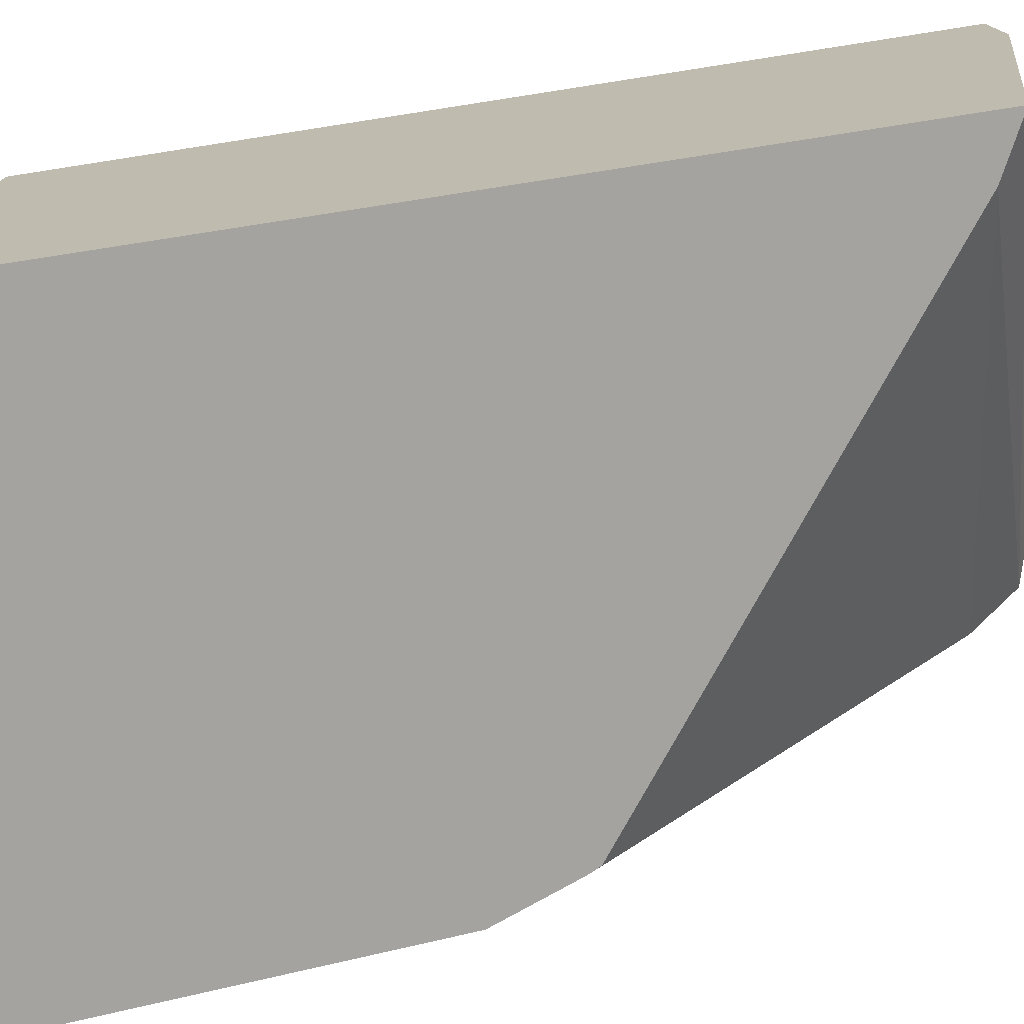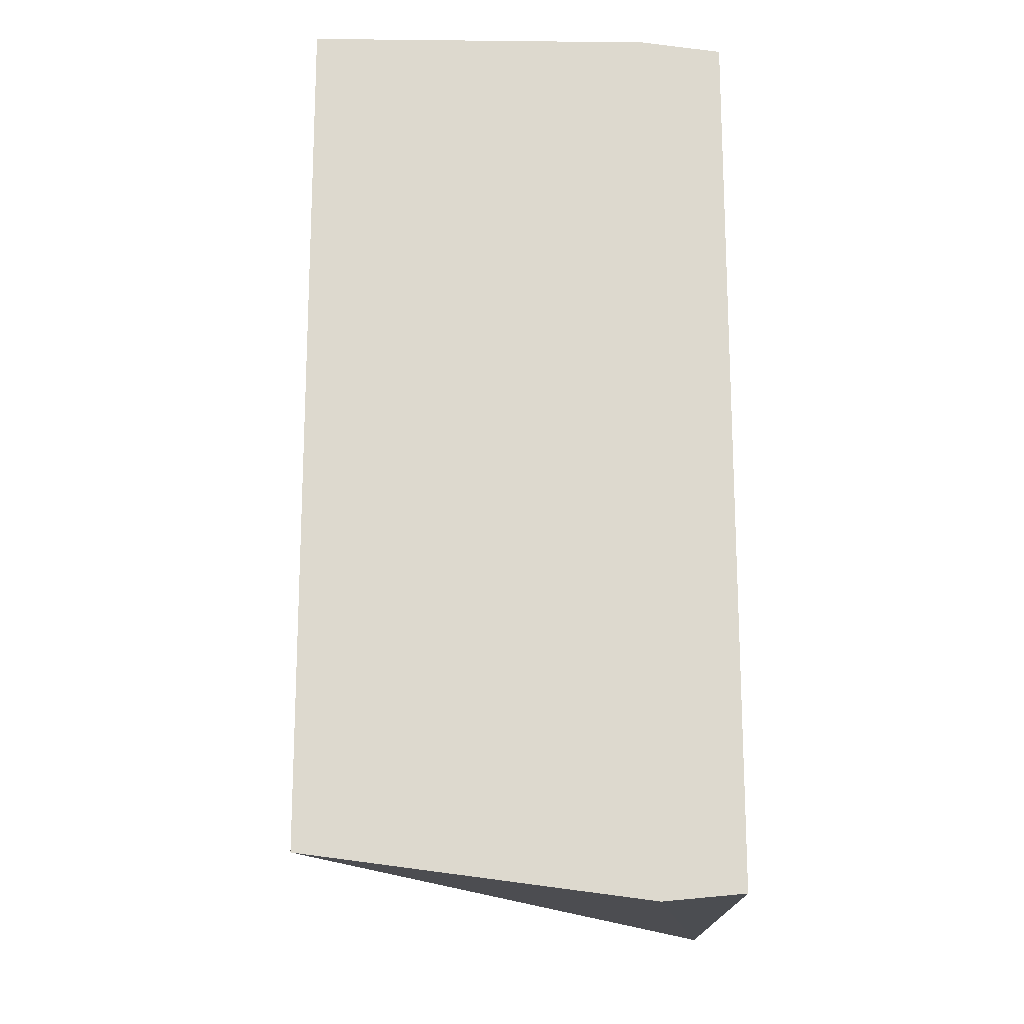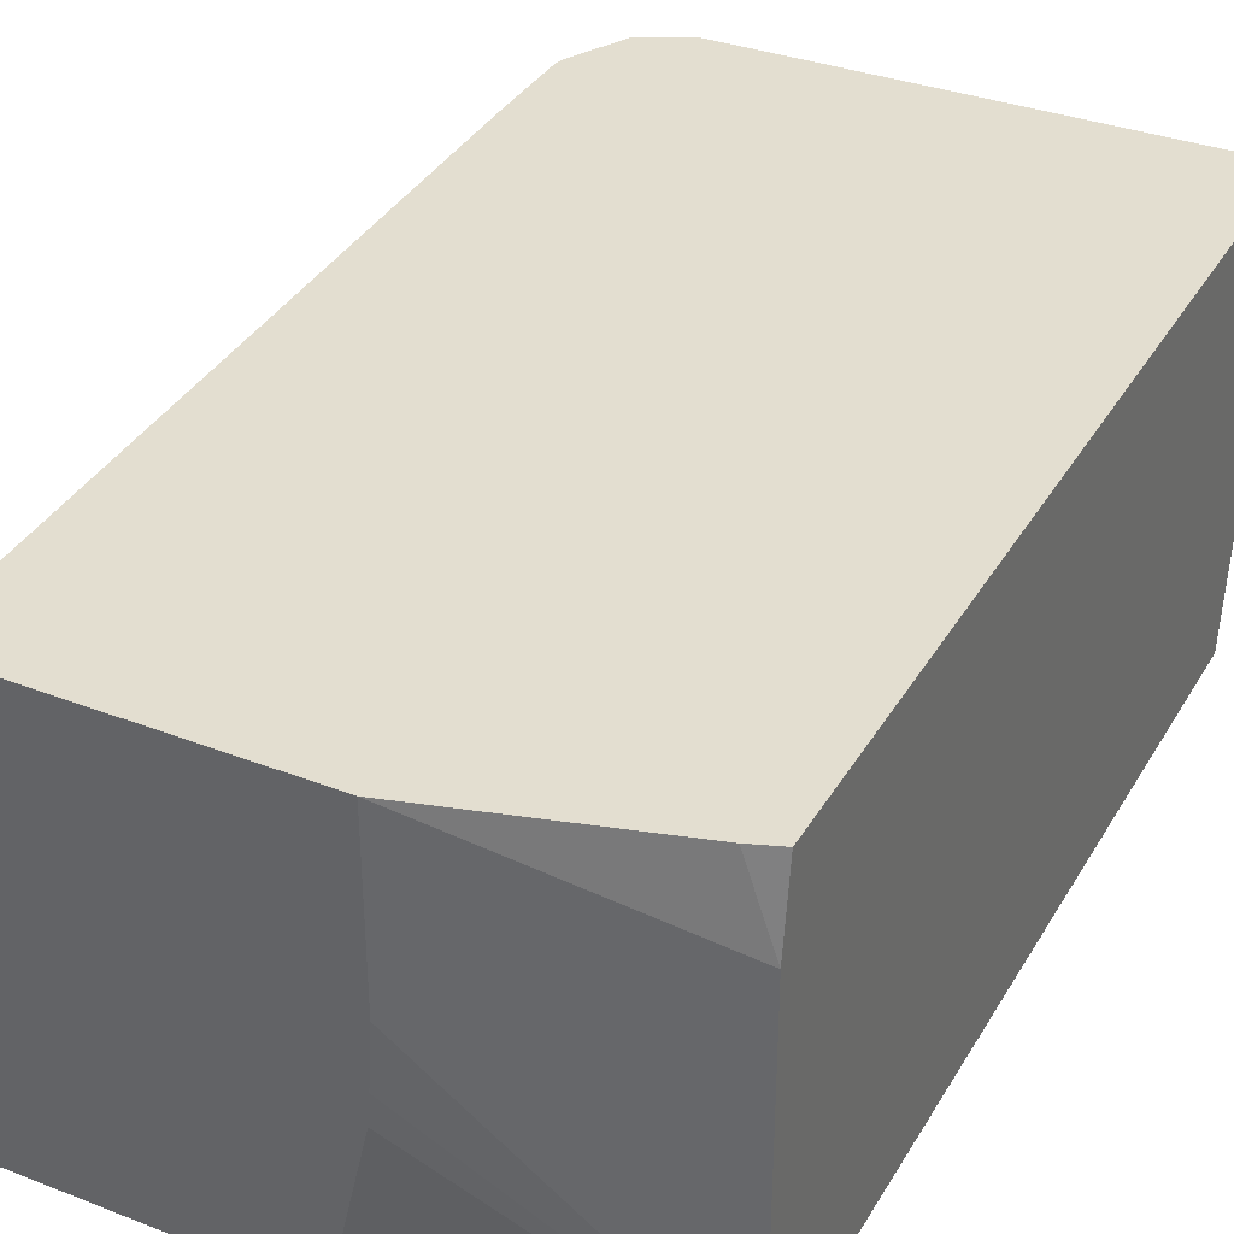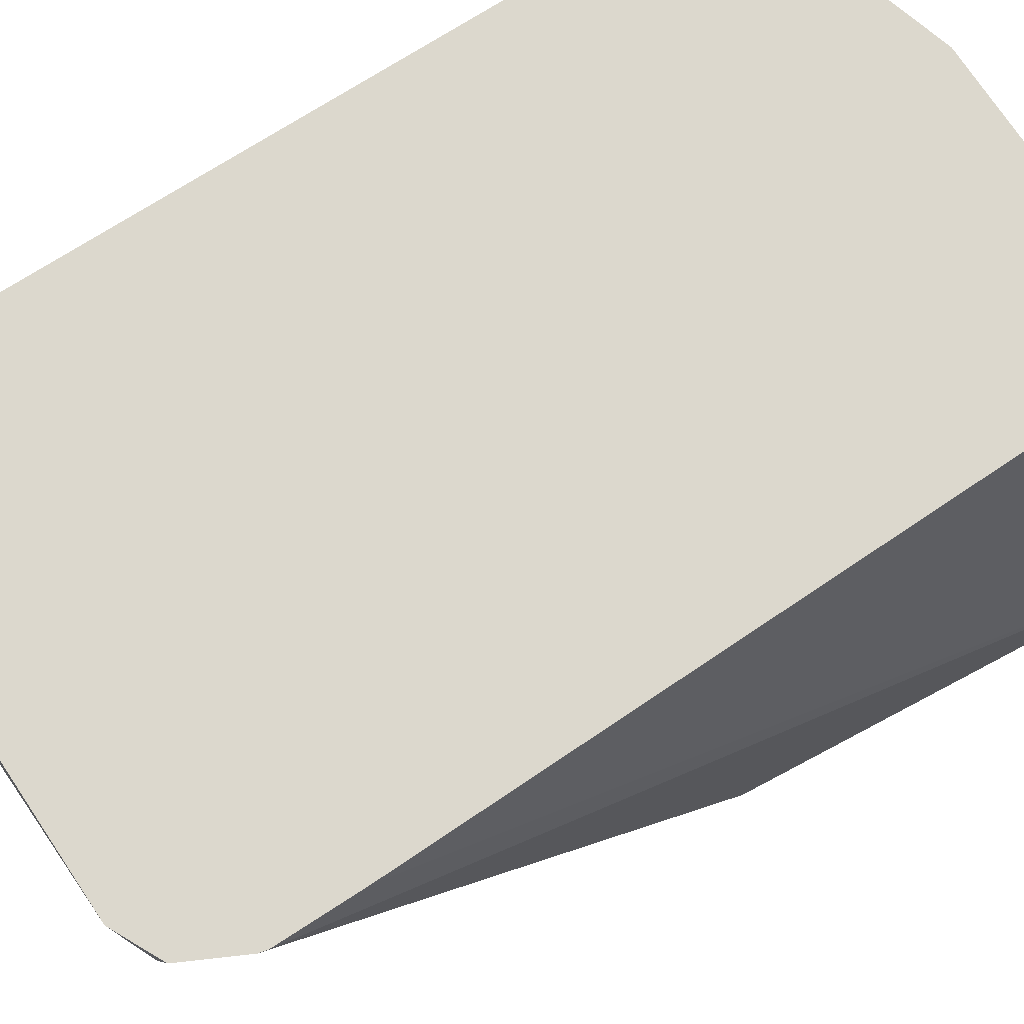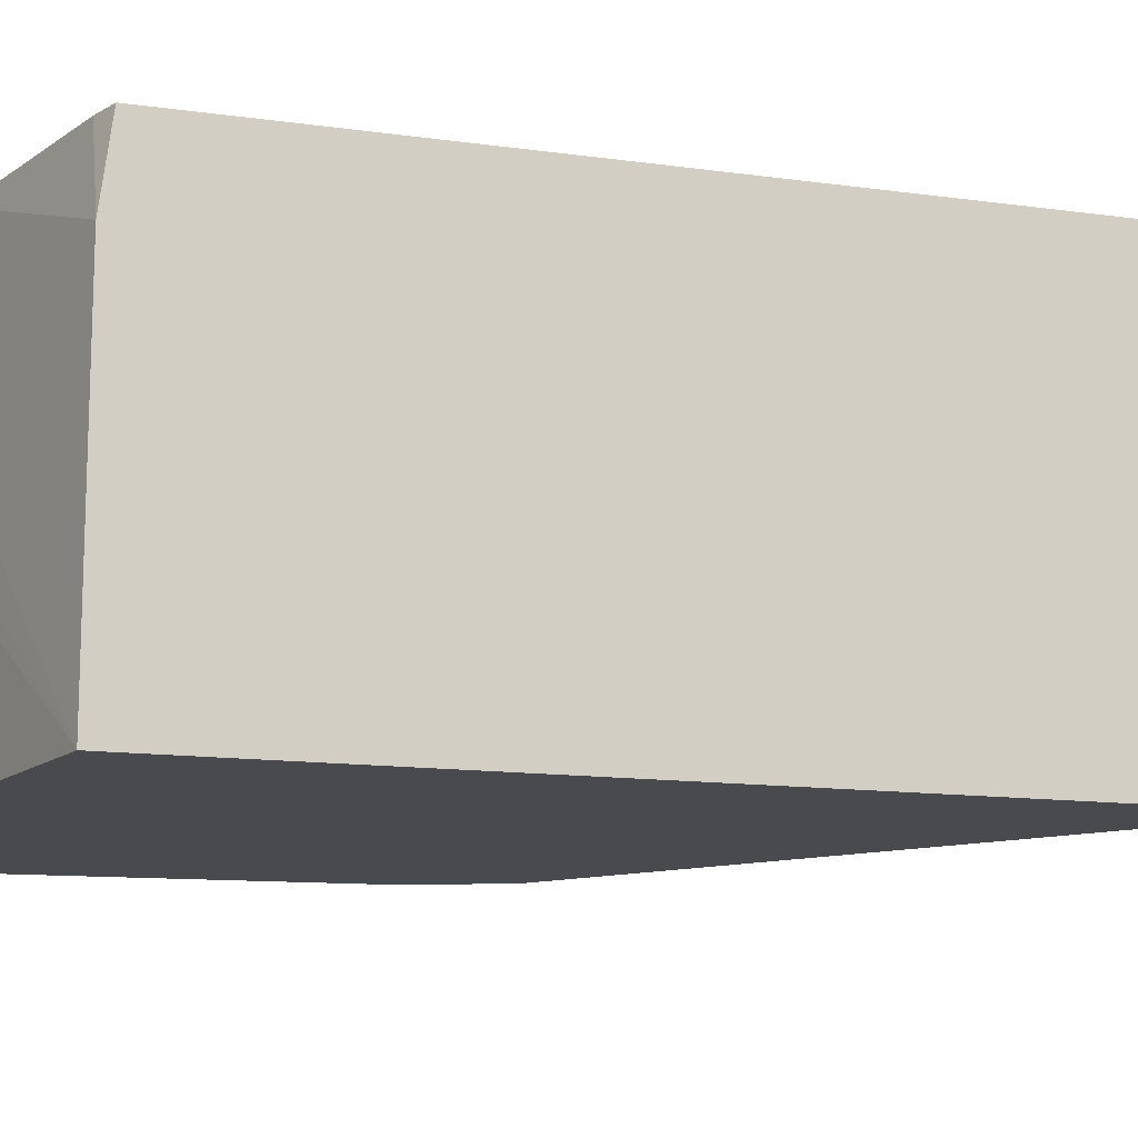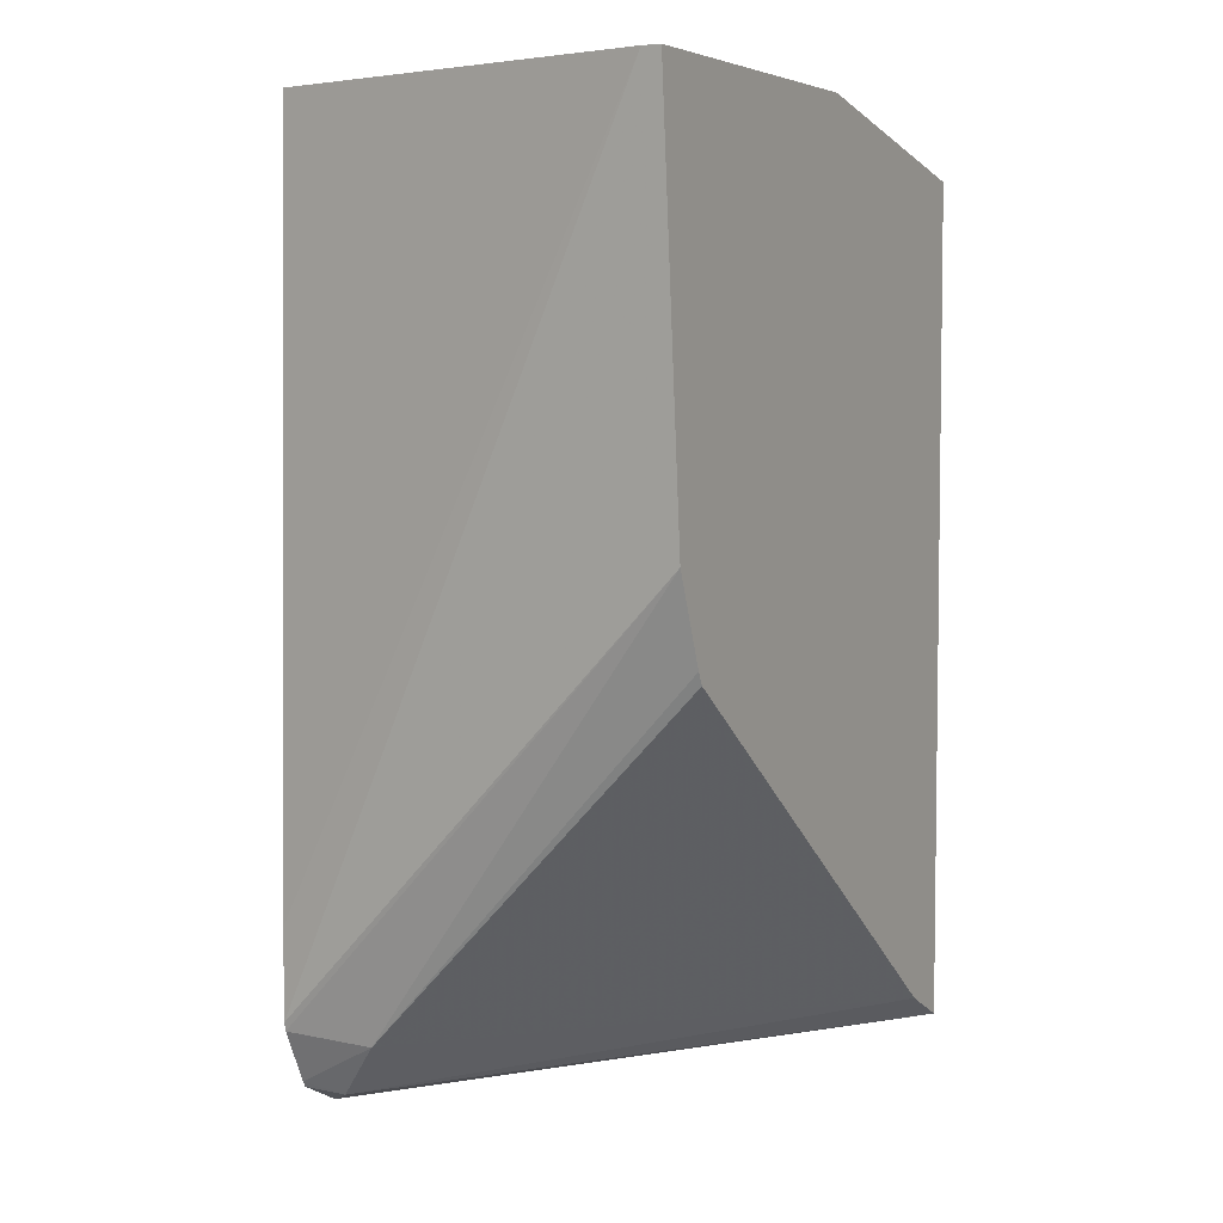
<metadata>
{"format":"obj","ext":"obj","renderer":"f3d","projection":"perspective","resolution":1024,"background":"white","views":[{"elev":-72.8,"azim":-81.1,"up":"+Z"},{"elev":-17.9,"azim":-91.2,"up":"+Y"},{"elev":35.8,"azim":-153.0,"up":"+Z"},{"elev":72.4,"azim":57.1,"up":"+Z"},{"elev":-12.8,"azim":-107.9,"up":"+Z"},{"elev":4.9,"azim":117.9,"up":"+Y"}]}
</metadata>
<code>
v 0.2902 -0.1629 -0.3692
v 0.212 -0.1629 -0.3692
v 0.2902 -0.1629 -0.3652
v 0.2824 -0.2543 -0.3692
v 0.2036 -0.1629 -0.3325
v 0.1504 -0.1761 -0.3692
v 0.2706 -0.1629 -0.2756
v 0.2739 -0.3308 -0.2756
v 0.2739 -0.3504 -0.2756
v 0.2734 -0.3523 -0.2756
v 0.269 -0.3546 -0.2934
v 0.2747 -0.2738 -0.3692
v 0.203 -0.1629 -0.3261
v 0.1504 -0.1761 -0.2934
v 0.2022 -0.1629 -0.313
v 0.1504 -0.3649 -0.3692
v 0.2022 -0.1629 -0.2756
v 0.2675 -0.3642 -0.2756
v 0.2641 -0.3668 -0.2836
v 0.163 -0.3586 -0.3692
v 0.2733 -0.2766 -0.3692
v 0.1504 -0.1783 -0.2756
v 0.1565 -0.1761 -0.2756
v 0.1614 -0.3594 -0.3692
v 0.256 -0.3708 -0.2756
v 0.1504 -0.3747 -0.2934
v 0.2668 -0.3654 -0.2756
v 0.1504 -0.373 -0.2756
f 7 10 9
f 7 18 10
f 7 27 18
f 7 25 27
f 7 23 22
f 7 22 28
f 7 17 23
f 7 9 8
f 6 22 14
f 7 28 25
f 10 18 11
f 16 19 25
f 11 19 20
f 11 20 21
f 11 21 12
f 14 22 23
f 14 23 17
f 16 24 19
f 16 25 26
f 18 27 19
f 19 27 25
f 19 24 20
f 6 28 22
f 11 18 19
f 6 26 28
f 25 28 26
f 6 15 13
f 6 16 26
f 1 2 5
f 1 5 13
f 1 15 17
f 1 17 7
f 1 7 3
f 1 3 4
f 1 4 12
f 1 12 21
f 1 21 20
f 1 20 24
f 1 24 16
f 1 13 15
f 1 6 2
f 6 17 15
f 1 16 6
f 6 14 17
f 4 11 12
f 4 10 11
f 5 6 13
f 3 9 4
f 3 8 9
f 3 7 8
f 2 6 5
f 4 9 10

</code>
